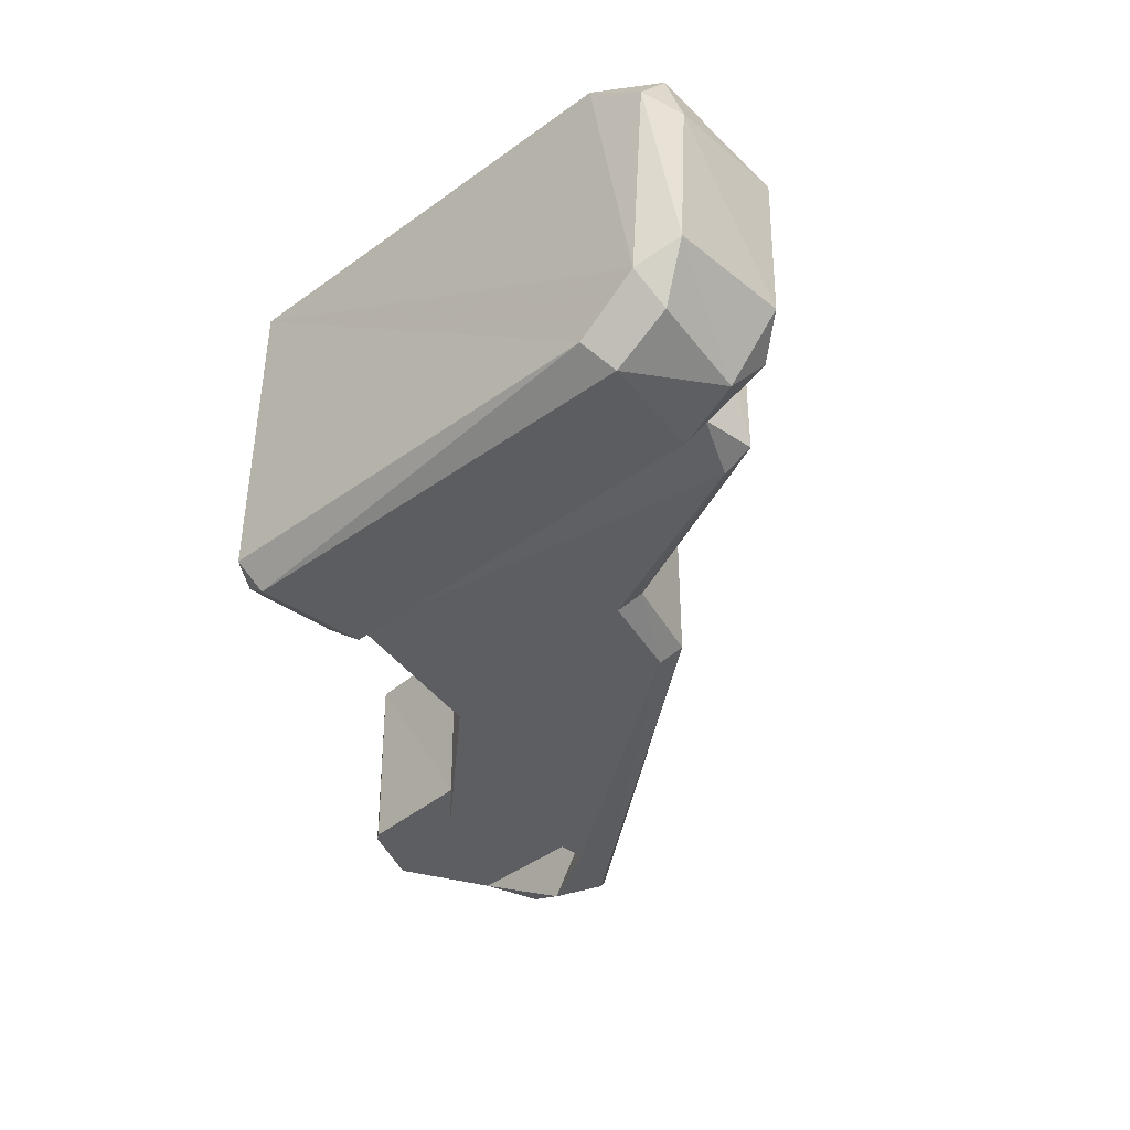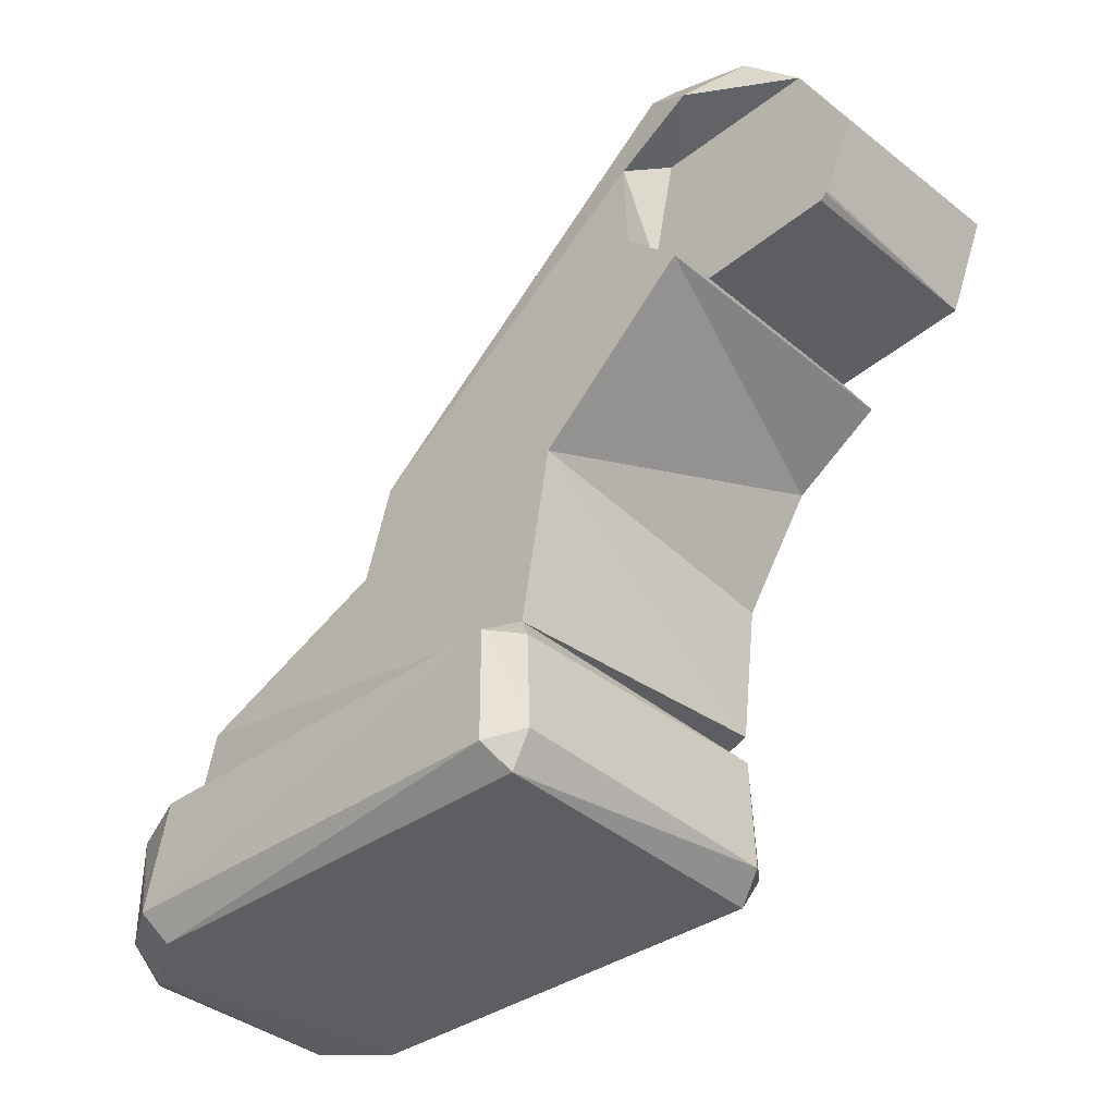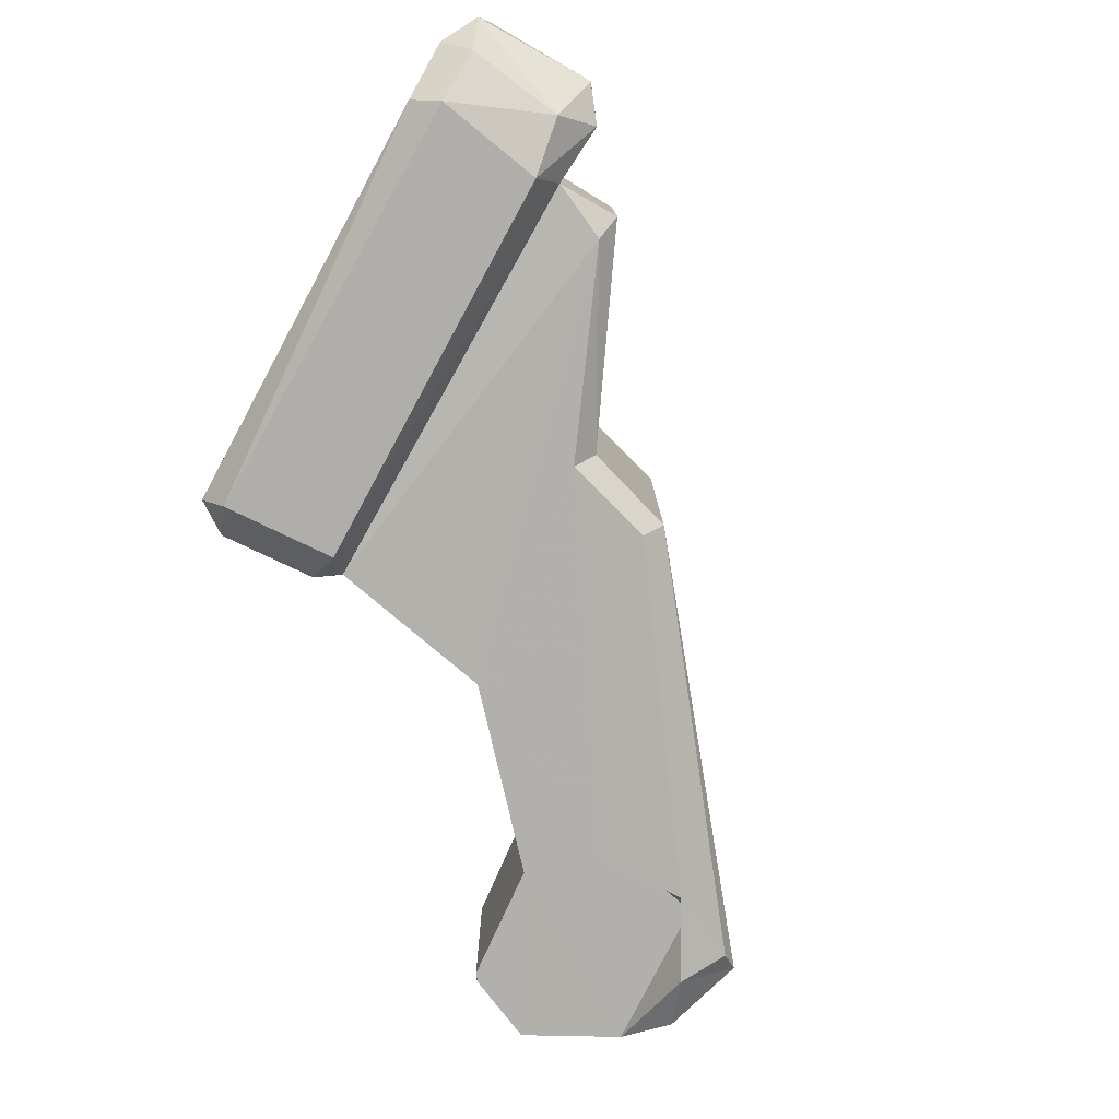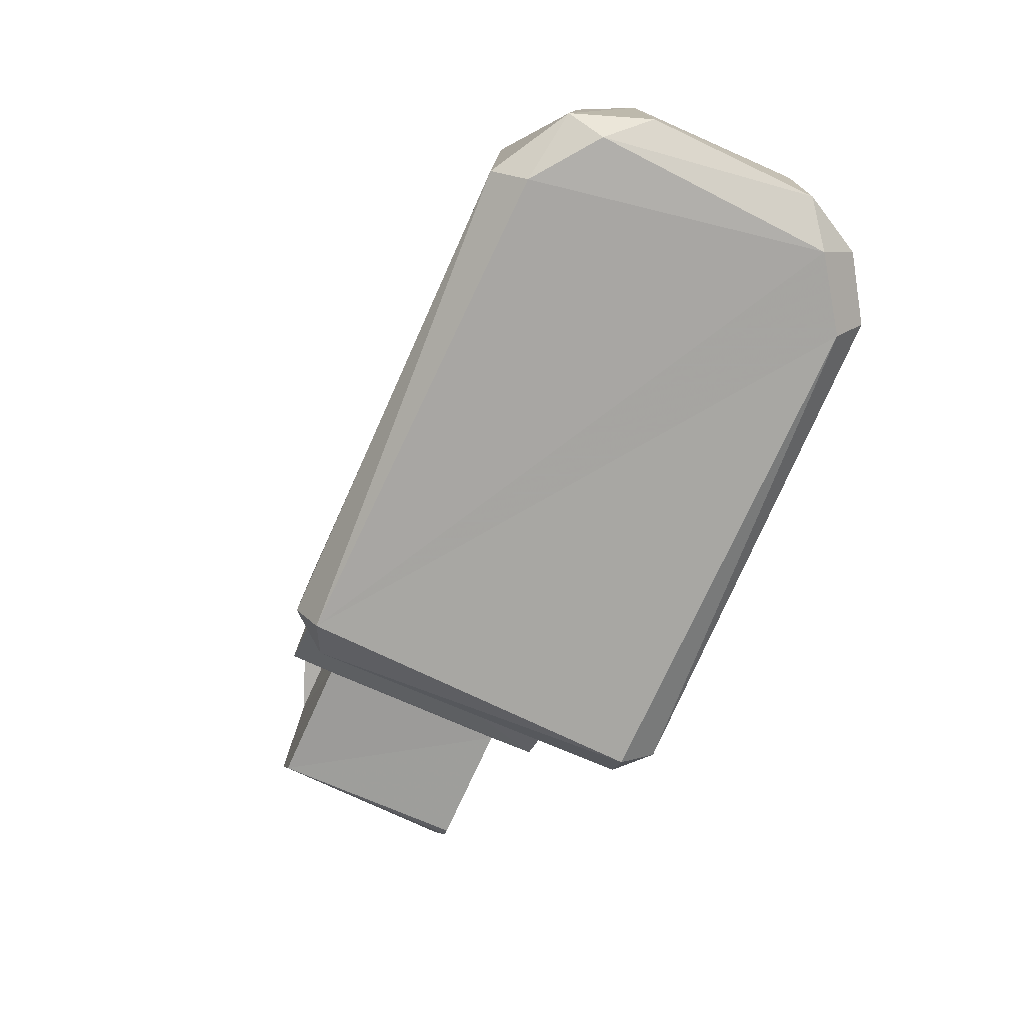
<metadata>
{"format":"obj","ext":"obj","renderer":"f3d","projection":"perspective","resolution":1024,"background":"white","views":[{"elev":-38.3,"azim":43.2,"up":"+Z"},{"elev":-37.1,"azim":-136.7,"up":"+Y"},{"elev":-78.6,"azim":61.3,"up":"+Z"},{"elev":-74.7,"azim":66.2,"up":"+Y"}]}
</metadata>
<code>
v  -0.02284 0.02505 -0.006282
v  -0.01993 0.02723 -0.007669
v  -0.01655 0.02593 -0.009289
v  -0.01916 0.0277 0.007847
v  -0.01542 0.0256 0.009388
v  -0.01566 0.02774 0.008943
v  -0.01916 0.0277 0.007847
v  -0.02281 0.02506 0.006376
v  -0.01542 0.0256 0.009388
v  -0.01655 0.02593 -0.009289
v  -0.01451 0.02885 -0.007789
v  -0.01373 0.02767 -0.008827
v  -0.01655 0.02593 -0.009289
v  -0.01993 0.02723 -0.007669
v  -0.01451 0.02885 -0.007789
v  -0.01451 0.02885 -0.007789
v  -0.01916 0.0277 0.007847
v  -0.01341 0.02833 0.007968
v  0.01086 0.004482 0.00795
v  0.01085 0.004554 -0.007814
v  0.009227 0.0101 0.007725
v  0.02441 -0.005447 -0.008542
v  0.02434 -0.001405 -0.007894
v  0.02445 -0.005448 0.008655
v  0.02445 -0.005448 0.008655
v  0.02434 -0.001405 -0.007894
v  0.02428 -0.001334 0.007964
v  -0.01174 0.01728 0.00625
v  -0.0119 0.017 0.009152
v  -0.0111 0.02137 0.009151
v  -0.01174 0.01728 0.00625
v  -0.0111 0.02137 0.009151
v  -0.01126 0.02191 0.00625
v  -0.01126 0.02191 0.00625
v  -0.0111 0.02137 0.009151
v  -0.01542 0.0256 0.009388
v  -0.01126 0.02191 0.00625
v  -0.01542 0.0256 0.009388
v  -0.01474 0.02531 0.006251
v  -0.01916 0.0277 0.007847
v  -0.01566 0.02774 0.008943
v  -0.01341 0.02833 0.007968
v  -0.02284 0.02505 -0.006282
v  -0.01655 0.02593 -0.009289
v  -0.01289 0.02475 -0.006247
v  -0.02281 0.02506 0.006376
v  -0.02284 0.02505 -0.006282
v  -0.02596 0.02001 0.006249
v  -0.02596 0.02001 0.006249
v  -0.02284 0.02505 -0.006282
v  -0.02592 0.01919 -0.00625
v  -0.02281 0.02506 0.006376
v  -0.01916 0.0277 0.007847
v  -0.02284 0.02505 -0.006282
v  -0.02284 0.02505 -0.006282
v  -0.01916 0.0277 0.007847
v  -0.01993 0.02723 -0.007669
v  -0.01916 0.0277 0.007847
v  -0.01451 0.02885 -0.007789
v  -0.01993 0.02723 -0.007669
v  -0.01542 0.0256 0.009388
v  -0.02281 0.02506 0.006376
v  -0.01474 0.02531 0.006251
v  -0.02592 0.01919 -0.00625
v  -0.02402 0.01489 -0.00625
v  -0.02369 0.01452 0.00625
v  -0.02592 0.01919 -0.00625
v  -0.02369 0.01452 0.00625
v  -0.02596 0.02001 0.006249
v  -0.01451 0.02885 -0.007789
v  -0.01341 0.02833 0.007968
v  0.008993 0.01045 -0.007854
v  0.008993 0.01045 -0.007854
v  -0.01341 0.02833 0.007968
v  0.009227 0.0101 0.007725
v  0.01085 0.004554 -0.007814
v  0.008993 0.01045 -0.007854
v  0.009227 0.0101 0.007725
v  0.01085 0.004554 -0.007814
v  0.01086 0.004482 0.00795
v  0.02434 -0.001405 -0.007894
v  0.02434 -0.001405 -0.007894
v  0.01086 0.004482 0.00795
v  0.02428 -0.001334 0.007964
v  0.02441 -0.005447 -0.008542
v  0.02267 -0.001757 -0.00906
v  0.02434 -0.001405 -0.007894
v  -0.01289 0.02475 -0.006247
v  -0.01655 0.02593 -0.009289
v  -0.01157 0.02316 -0.00915
v  -0.01289 0.02475 -0.006247
v  -0.01157 0.02316 -0.00915
v  -0.01138 0.01772 -0.006249
v  -0.01138 0.01772 -0.006249
v  -0.01157 0.02316 -0.00915
v  -0.01177 0.01723 -0.00915
v  -0.002565 -0.01566 0.009938
v  -0.002884 -0.01345 0.01124
v  -0.004498 -0.01416 0.00904
v  0.03069 -0.006507 0.004747
v  0.02779 -0.004934 0.006427
v  0.02925 -0.006387 0.007717
v  0.02445 -0.005448 0.008655
v  0.02779 -0.004934 0.006427
v  0.02846 -0.005074 -0.00672
v  0.03069 -0.006507 0.004747
v  0.03067 -0.006703 -0.005112
v  0.02846 -0.005074 -0.00672
v  0.02779 -0.004934 0.006427
v  0.03069 -0.006507 0.004747
v  0.02846 -0.005074 -0.00672
v  0.02911 -0.01562 0.0064
v  0.02834 -0.01581 -0.007123
v  0.03072 -0.01459 -0.005439
v  0.02911 -0.01562 0.0064
v  0.03072 -0.01459 -0.005439
v  0.03101 -0.0143 0.004149
v  0.03101 -0.0143 0.004149
v  0.0294 -0.01388 0.008508
v  0.02911 -0.01562 0.0064
v  0.02911 -0.01562 0.0064
v  0.0294 -0.01388 0.008508
v  0.02545 -0.01582 0.009185
v  0.0294 -0.01388 0.008508
v  0.02486 -0.01421 0.01115
v  0.02545 -0.01582 0.009185
v  -0.01524 0.01365 0.00915
v  -0.0119 0.017 0.009152
v  -0.01533 0.01377 0.00625
v  -0.0119 0.017 0.009152
v  -0.01174 0.01728 0.00625
v  -0.01533 0.01377 0.00625
v  0.009523 0.003696 0.009089
v  0.02362 -0.002291 0.008899
v  0.01086 0.004482 0.00795
v  0.02362 -0.002291 0.008899
v  0.02428 -0.001334 0.007964
v  0.01086 0.004482 0.00795
v  0.009523 0.003696 0.009089
v  0.01086 0.004482 0.00795
v  0.009227 0.0101 0.007725
v  0.009523 0.003696 0.009089
v  0.009227 0.0101 0.007725
v  0.007483 0.009931 0.009046
v  -0.01566 0.02774 0.008943
v  0.007483 0.009931 0.009046
v  -0.01341 0.02833 0.007968
v  0.007483 0.009931 0.009046
v  0.009227 0.0101 0.007725
v  -0.01341 0.02833 0.007968
v  -0.02592 0.01919 -0.00625
v  -0.02284 0.02505 -0.006282
v  -0.01533 0.01389 -0.00625
v  -0.02284 0.02505 -0.006282
v  -0.01138 0.01772 -0.006249
v  -0.01533 0.01389 -0.00625
v  -0.02284 0.02505 -0.006282
v  -0.01289 0.02475 -0.006247
v  -0.01138 0.01772 -0.006249
v  -0.02592 0.01919 -0.00625
v  -0.01533 0.01389 -0.00625
v  -0.02352 0.01448 -0.00625
v  -0.02402 0.01489 -0.00625
v  -0.02592 0.01919 -0.00625
v  -0.02352 0.01448 -0.00625
v  -0.01174 0.01728 0.00625
v  -0.01126 0.02191 0.00625
v  -0.01474 0.02531 0.006251
v  -0.02281 0.02506 0.006376
v  -0.01174 0.01728 0.00625
v  -0.01474 0.02531 0.006251
v  -0.01174 0.01728 0.00625
v  -0.02281 0.02506 0.006376
v  -0.01533 0.01377 0.00625
v  -0.02281 0.02506 0.006376
v  -0.02596 0.02001 0.006249
v  -0.01533 0.01377 0.00625
v  -0.01533 0.01377 0.00625
v  -0.02596 0.02001 0.006249
v  -0.02369 0.01452 0.00625
v  -0.02402 0.01489 -0.00625
v  -0.02392 0.01476 -0.00625
v  -0.02369 0.01452 0.00625
v  -0.02392 0.01476 -0.00625
v  -0.02352 0.01448 -0.00625
v  -0.02369 0.01452 0.00625
v  0.008993 0.01045 -0.007854
v  -0.01373 0.02767 -0.008827
v  -0.01451 0.02885 -0.007789
v  0.008993 0.01045 -0.007854
v  0.01085 0.004554 -0.007814
v  0.007957 0.009495 -0.009032
v  0.009694 0.003603 -0.009067
v  0.007957 0.009495 -0.009032
v  0.01085 0.004554 -0.007814
v  0.01085 0.004554 -0.007814
v  0.02434 -0.001405 -0.007894
v  0.02267 -0.001757 -0.00906
v  0.009694 0.003603 -0.009067
v  0.01085 0.004554 -0.007814
v  0.02267 -0.001757 -0.00906
v  -0.01533 0.01389 -0.00625
v  -0.01138 0.01772 -0.006249
v  -0.01522 0.01374 -0.009151
v  -0.01138 0.01772 -0.006249
v  -0.01177 0.01723 -0.00915
v  -0.01522 0.01374 -0.009151
v  -0.002565 -0.01566 0.009938
v  -0.004498 -0.01416 0.00904
v  -0.003134 -0.0156 -0.009402
v  -0.004498 -0.01416 0.00904
v  -0.004504 -0.01351 -0.009556
v  -0.003134 -0.0156 -0.009402
v  -0.004498 -0.01416 0.00904
v  -0.002884 -0.01345 0.01124
v  -0.004229 -0.007087 0.009029
v  -0.004229 -0.007087 0.009029
v  -0.002884 -0.01345 0.01124
v  -0.00259 -0.007528 0.01105
v  -0.002884 -0.01345 0.01124
v  -0.002565 -0.01566 0.009938
v  0.02486 -0.01421 0.01115
v  0.02486 -0.01421 0.01115
v  -0.002565 -0.01566 0.009938
v  0.02545 -0.01582 0.009185
v  0.03069 -0.006507 0.004747
v  0.02925 -0.006387 0.007717
v  0.0294 -0.01388 0.008508
v  0.03069 -0.006507 0.004747
v  0.0294 -0.01388 0.008508
v  0.03101 -0.0143 0.004149
v  0.0294 -0.01388 0.008508
v  0.02925 -0.006387 0.007717
v  0.02546 -0.007093 0.01081
v  0.02486 -0.01421 0.01115
v  0.0294 -0.01388 0.008508
v  0.02546 -0.007093 0.01081
v  0.02445 -0.005448 0.008655
v  0.02546 -0.007093 0.01081
v  0.02779 -0.004934 0.006427
v  0.02925 -0.006387 0.007717
v  0.02779 -0.004934 0.006427
v  0.02546 -0.007093 0.01081
v  0.02791 -0.007498 -0.009591
v  0.02846 -0.005074 -0.00672
v  0.03067 -0.006703 -0.005112
v  0.02445 -0.005448 0.008655
v  0.02846 -0.005074 -0.00672
v  0.02441 -0.005447 -0.008542
v  0.03067 -0.006703 -0.005112
v  0.03069 -0.006507 0.004747
v  0.03101 -0.0143 0.004149
v  0.03072 -0.01459 -0.005439
v  0.03067 -0.006703 -0.005112
v  0.03101 -0.0143 0.004149
v  0.02536 -0.01386 -0.01117
v  0.02881 -0.0138 -0.008944
v  0.02834 -0.01581 -0.007123
v  0.02536 -0.01386 -0.01117
v  0.02834 -0.01581 -0.007123
v  0.02444 -0.0157 -0.009814
v  0.02881 -0.0138 -0.008944
v  0.03072 -0.01459 -0.005439
v  0.02834 -0.01581 -0.007123
v  0.02444 -0.0157 -0.009814
v  -0.002565 -0.01566 0.009938
v  -0.003134 -0.0156 -0.009402
v  0.02834 -0.01581 -0.007123
v  -0.002565 -0.01566 0.009938
v  0.02444 -0.0157 -0.009814
v  0.02545 -0.01582 0.009185
v  0.02834 -0.01581 -0.007123
v  0.02911 -0.01562 0.0064
v  0.02545 -0.01582 0.009185
v  -0.002565 -0.01566 0.009938
v  0.02834 -0.01581 -0.007123
v  -0.003134 -0.0156 -0.009402
v  -0.004504 -0.01351 -0.009556
v  -0.00245 -0.01417 -0.0112
v  0.02428 -0.001334 0.007964
v  0.02362 -0.002291 0.008899
v  0.02445 -0.005448 0.008655
v  -0.0111 0.02137 0.009151
v  0.007483 0.009931 0.009046
v  -0.01566 0.02774 0.008943
v  -0.01542 0.0256 0.009388
v  -0.0111 0.02137 0.009151
v  -0.01566 0.02774 0.008943
v  0.009523 0.003696 0.009089
v  -0.009527 0.01006 0.00915
v  -0.00514 0.003329 0.00915
v  -0.0111 0.02137 0.009151
v  -0.0119 0.017 0.009152
v  0.007483 0.009931 0.009046
v  0.009523 0.003696 0.009089
v  -0.00514 0.003329 0.00915
v  -0.004111 -0.005168 0.009141
v  0.02445 -0.005448 0.008655
v  0.02362 -0.002291 0.008899
v  -0.004111 -0.005168 0.009141
v  0.009523 0.003696 0.009089
v  -0.0119 0.017 0.009152
v  -0.009527 0.01006 0.00915
v  -0.009527 0.01006 0.00915
v  -0.0119 0.017 0.009152
v  -0.01524 0.01365 0.00915
v  -0.0119 0.017 0.009152
v  0.009523 0.003696 0.009089
v  0.007483 0.009931 0.009046
v  0.02362 -0.002291 0.008899
v  0.009523 0.003696 0.009089
v  -0.004111 -0.005168 0.009141
v  -0.01533 0.01377 0.00625
v  -0.01533 0.01389 -0.00625
v  -0.01522 0.01374 -0.009151
v  -0.01533 0.01389 -0.00625
v  -0.01533 0.01377 0.00625
v  -0.02369 0.01452 0.00625
v  -0.02352 0.01448 -0.00625
v  -0.01533 0.01389 -0.00625
v  -0.02369 0.01452 0.00625
v  -0.003246 -0.005767 -0.008916
v  -0.004111 -0.005168 0.009141
v  -0.005385 0.00497 -0.009151
v  -0.004111 -0.005168 0.009141
v  -0.00514 0.003329 0.00915
v  -0.005385 0.00497 -0.009151
v  -0.00514 0.003329 0.00915
v  -0.009527 0.01006 0.00915
v  -0.005385 0.00497 -0.009151
v  -0.005385 0.00497 -0.009151
v  -0.009527 0.01006 0.00915
v  -0.01522 0.01374 -0.009151
v  -0.009527 0.01006 0.00915
v  -0.01524 0.01365 0.00915
v  -0.01522 0.01374 -0.009151
v  -0.01524 0.01365 0.00915
v  -0.01533 0.01377 0.00625
v  -0.01522 0.01374 -0.009151
v  -0.01177 0.01723 -0.00915
v  0.009694 0.003603 -0.009067
v  -0.005385 0.00497 -0.009151
v  -0.01157 0.02316 -0.00915
v  -0.01373 0.02767 -0.008827
v  0.007957 0.009495 -0.009032
v  -0.01177 0.01723 -0.00915
v  -0.005385 0.00497 -0.009151
v  -0.01522 0.01374 -0.009151
v  0.009694 0.003603 -0.009067
v  0.02267 -0.001757 -0.00906
v  -0.005385 0.00497 -0.009151
v  0.02267 -0.001757 -0.00906
v  -0.003246 -0.005767 -0.008916
v  -0.005385 0.00497 -0.009151
v  -0.01177 0.01723 -0.00915
v  -0.01157 0.02316 -0.00915
v  0.007957 0.009495 -0.009032
v  0.02267 -0.001757 -0.00906
v  0.02441 -0.005447 -0.008542
v  -0.003246 -0.005767 -0.008916
v  0.009694 0.003603 -0.009067
v  -0.01177 0.01723 -0.00915
v  0.007957 0.009495 -0.009032
v  -0.01157 0.02316 -0.00915
v  -0.01655 0.02593 -0.009289
v  -0.01373 0.02767 -0.008827
v  -0.004504 -0.01351 -0.009556
v  -0.004229 -0.007087 0.009029
v  -0.00417 -0.007322 -0.009439
v  -0.004504 -0.01351 -0.009556
v  -0.004498 -0.01416 0.00904
v  -0.004229 -0.007087 0.009029
v  -0.00259 -0.007528 0.01105
v  -0.002285 -0.005609 0.009366
v  -0.004229 -0.007087 0.009029
v  -0.00259 -0.007528 0.01105
v  -0.002884 -0.01345 0.01124
v  0.02546 -0.007093 0.01081
v  -0.002884 -0.01345 0.01124
v  0.02486 -0.01421 0.01115
v  0.02546 -0.007093 0.01081
v  0.02881 -0.0138 -0.008944
v  0.02536 -0.01386 -0.01117
v  0.02791 -0.007498 -0.009591
v  0.02536 -0.01386 -0.01117
v  0.02406 -0.00687 -0.01095
v  0.02791 -0.007498 -0.009591
v  0.02791 -0.007498 -0.009591
v  0.03067 -0.006703 -0.005112
v  0.03072 -0.01459 -0.005439
v  0.02881 -0.0138 -0.008944
v  0.02791 -0.007498 -0.009591
v  0.03072 -0.01459 -0.005439
v  0.02536 -0.01386 -0.01117
v  0.02444 -0.0157 -0.009814
v  -0.00245 -0.01417 -0.0112
v  -0.00245 -0.01417 -0.0112
v  0.02444 -0.0157 -0.009814
v  -0.003134 -0.0156 -0.009402
v  -0.004504 -0.01351 -0.009556
v  -0.00417 -0.007322 -0.009439
v  -0.002121 -0.006786 -0.0109
v  -0.00245 -0.01417 -0.0112
v  -0.004504 -0.01351 -0.009556
v  -0.002121 -0.006786 -0.0109
v  -0.00417 -0.007322 -0.009439
v  -0.004229 -0.007087 0.009029
v  -0.003246 -0.005767 -0.008916
v  -0.004229 -0.007087 0.009029
v  -0.002285 -0.005609 0.009366
v  -0.003246 -0.005767 -0.008916
v  -0.002285 -0.005609 0.009366
v  0.02546 -0.007093 0.01081
v  0.02445 -0.005448 0.008655
v  -0.002285 -0.005609 0.009366
v  -0.00259 -0.007528 0.01105
v  0.02546 -0.007093 0.01081
v  0.02846 -0.005074 -0.00672
v  0.02791 -0.007498 -0.009591
v  0.02406 -0.00687 -0.01095
v  0.02846 -0.005074 -0.00672
v  0.02406 -0.00687 -0.01095
v  0.02441 -0.005447 -0.008542
v  0.02406 -0.00687 -0.01095
v  0.02536 -0.01386 -0.01117
v  -0.002121 -0.006786 -0.0109
v  0.02536 -0.01386 -0.01117
v  -0.00245 -0.01417 -0.0112
v  -0.002121 -0.006786 -0.0109
v  -0.00417 -0.007322 -0.009439
v  -0.003246 -0.005767 -0.008916
v  -0.002121 -0.006786 -0.0109
v  -0.002285 -0.005609 0.009366
v  -0.004111 -0.005168 0.009141
v  -0.003246 -0.005767 -0.008916
v  -0.002285 -0.005609 0.009366
v  0.02445 -0.005448 0.008655
v  -0.004111 -0.005168 0.009141
v  0.02441 -0.005447 -0.008542
v  0.02406 -0.00687 -0.01095
v  -0.002121 -0.006786 -0.0109
v  0.02441 -0.005447 -0.008542
v  -0.002121 -0.006786 -0.0109
v  -0.003246 -0.005767 -0.008916
v  0.008993 0.01045 -0.007854
v  0.007957 0.009495 -0.009032
v  -0.01373 0.02767 -0.008827
f 1 2 3
f 4 5 6
f 7 8 9
f 10 11 12
f 13 14 15
f 16 17 18
f 19 20 21
f 22 23 24
f 25 26 27
f 28 29 30
f 31 32 33
f 34 35 36
f 37 38 39
f 40 41 42
f 43 44 45
f 46 47 48
f 49 50 51
f 52 53 54
f 55 56 57
f 58 59 60
f 61 62 63
f 64 65 66
f 67 68 69
f 70 71 72
f 73 74 75
f 76 77 78
f 79 80 81
f 82 83 84
f 85 86 87
f 88 89 90
f 91 92 93
f 94 95 96
f 97 98 99
f 100 101 102
f 103 104 105
f 106 107 108
f 109 110 111
f 112 113 114
f 115 116 117
f 118 119 120
f 121 122 123
f 124 125 126
f 127 128 129
f 130 131 132
f 133 134 135
f 136 137 138
f 139 140 141
f 142 143 144
f 145 146 147
f 148 149 150
f 151 152 153
f 154 155 156
f 157 158 159
f 160 161 162
f 163 164 165
f 166 167 168
f 169 170 171
f 172 173 174
f 175 176 177
f 178 179 180
f 181 182 183
f 184 185 186
f 187 188 189
f 190 191 192
f 193 194 195
f 196 197 198
f 199 200 201
f 202 203 204
f 205 206 207
f 208 209 210
f 211 212 213
f 214 215 216
f 217 218 219
f 220 221 222
f 223 224 225
f 226 227 228
f 229 230 231
f 232 233 234
f 235 236 237
f 238 239 240
f 241 242 243
f 244 245 246
f 247 248 249
f 250 251 252
f 253 254 255
f 256 257 258
f 259 260 261
f 262 263 264
f 265 266 267
f 268 269 270
f 271 272 273
f 274 275 276
f 277 278 279
f 280 281 282
f 283 284 285
f 286 287 288
f 289 290 291
f 292 293 294
f 295 296 297
f 298 299 300
f 301 302 303
f 304 305 306
f 307 308 309
f 310 311 312
f 313 314 315
f 316 317 318
f 319 320 321
f 322 323 324
f 325 326 327
f 328 329 330
f 331 332 333
f 334 335 336
f 337 338 339
f 340 341 342
f 343 344 345
f 346 347 348
f 349 350 351
f 352 353 354
f 355 356 357
f 358 359 360
f 361 362 363
f 364 365 366
f 367 368 369
f 370 371 372
f 373 374 375
f 376 377 378
f 379 380 381
f 382 383 384
f 385 386 387
f 388 389 390
f 391 392 393
f 394 395 396
f 397 398 399
f 400 401 402
f 403 404 405
f 406 407 408
f 409 410 411
f 412 413 414
f 415 416 417
f 418 419 420
f 421 422 423
f 424 425 426
f 427 428 429
f 430 431 432
f 433 434 435
f 436 437 438
f 439 440 441
f 442 443 444
f 445 446 447

</code>
